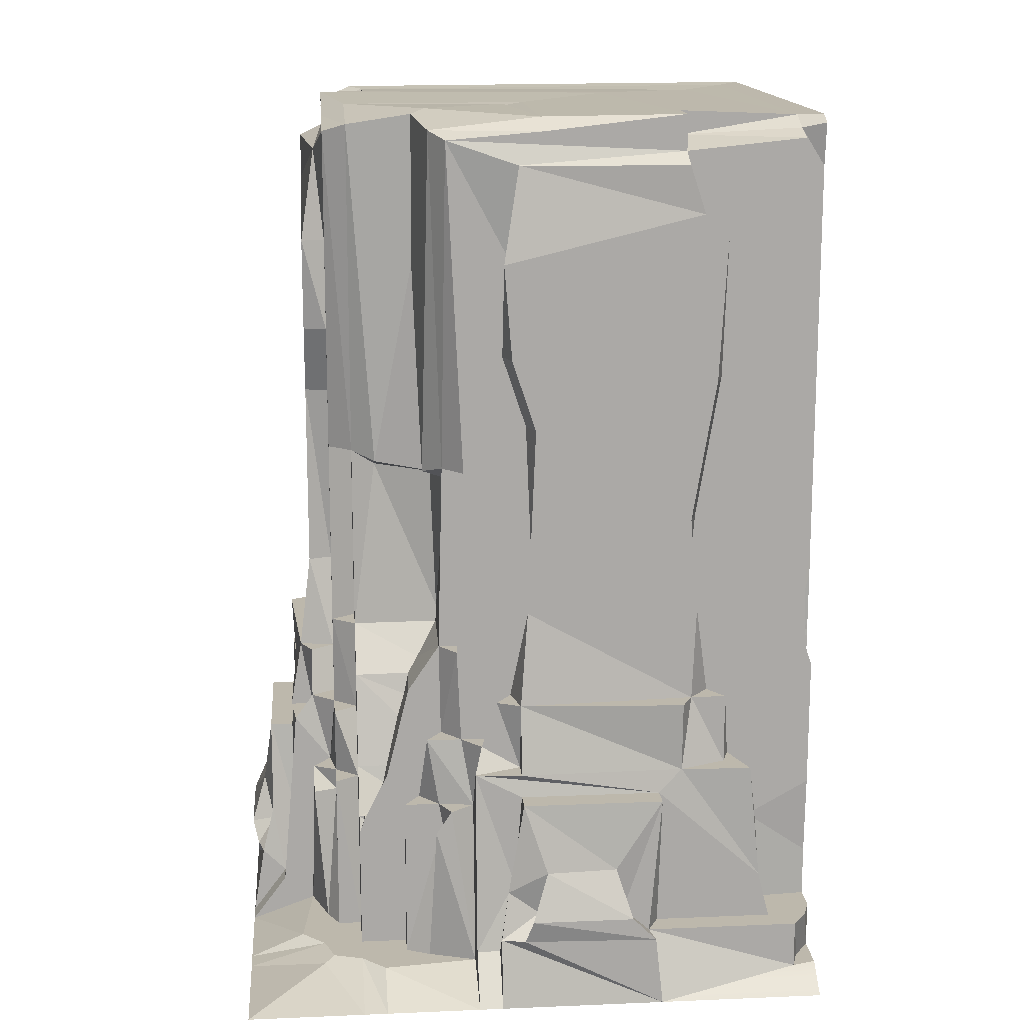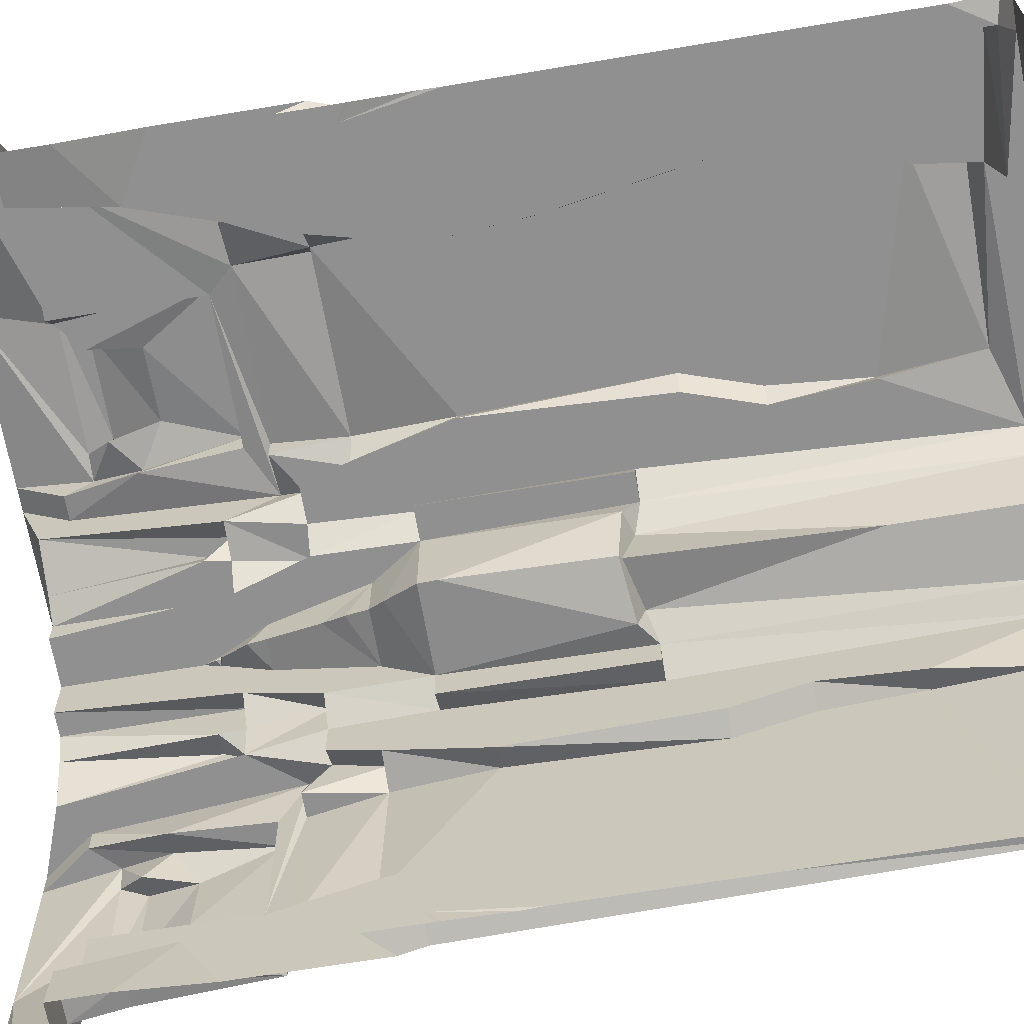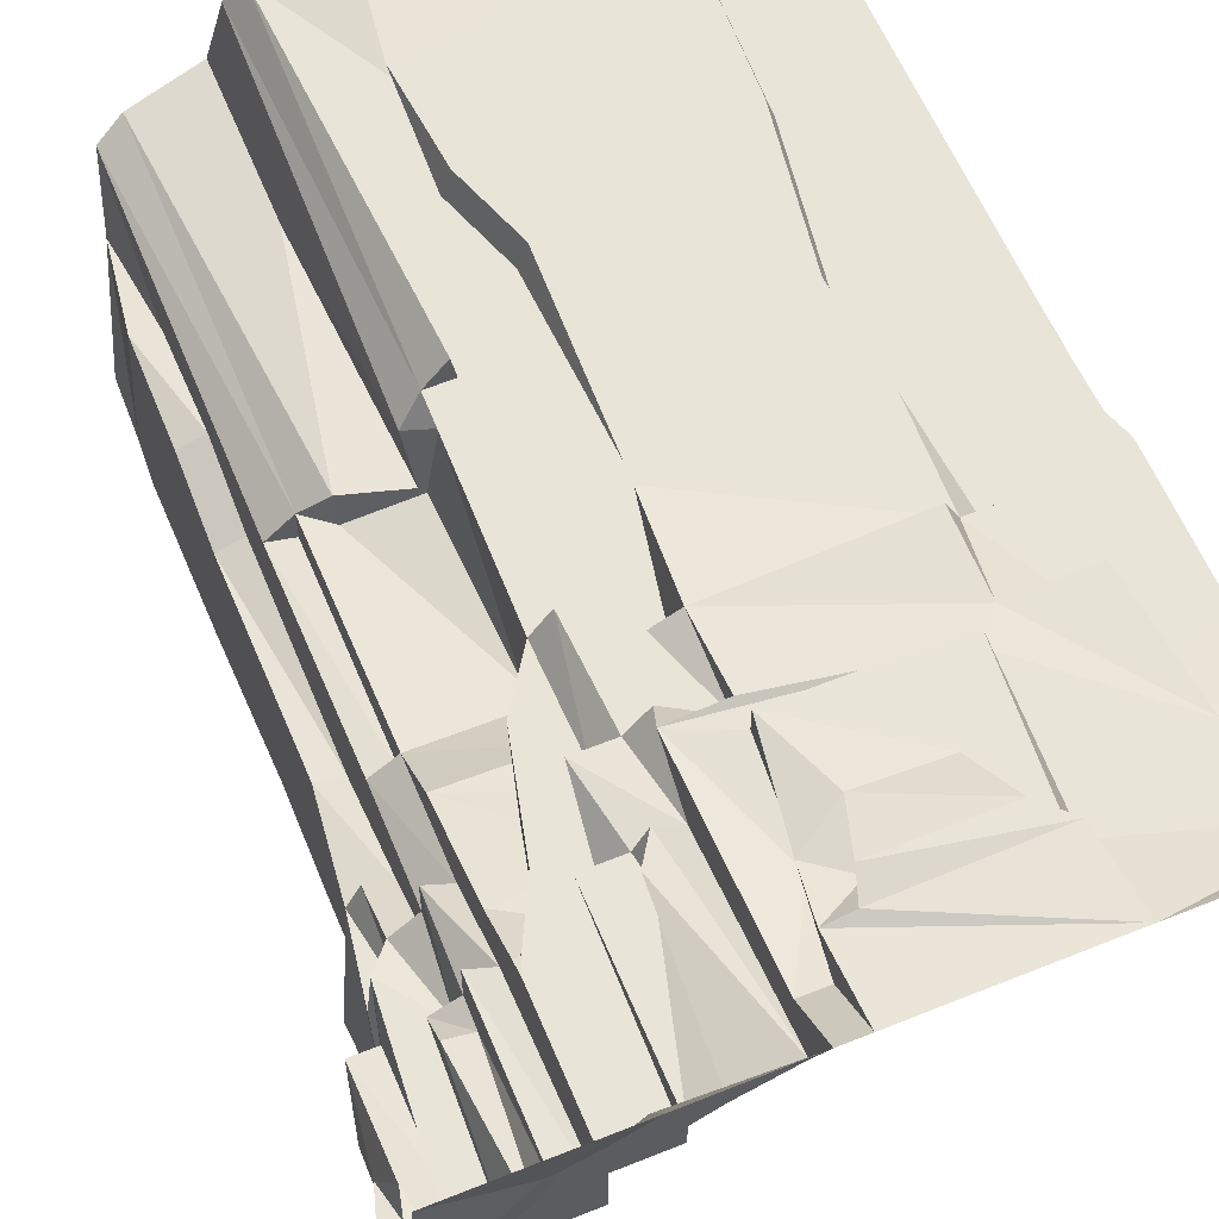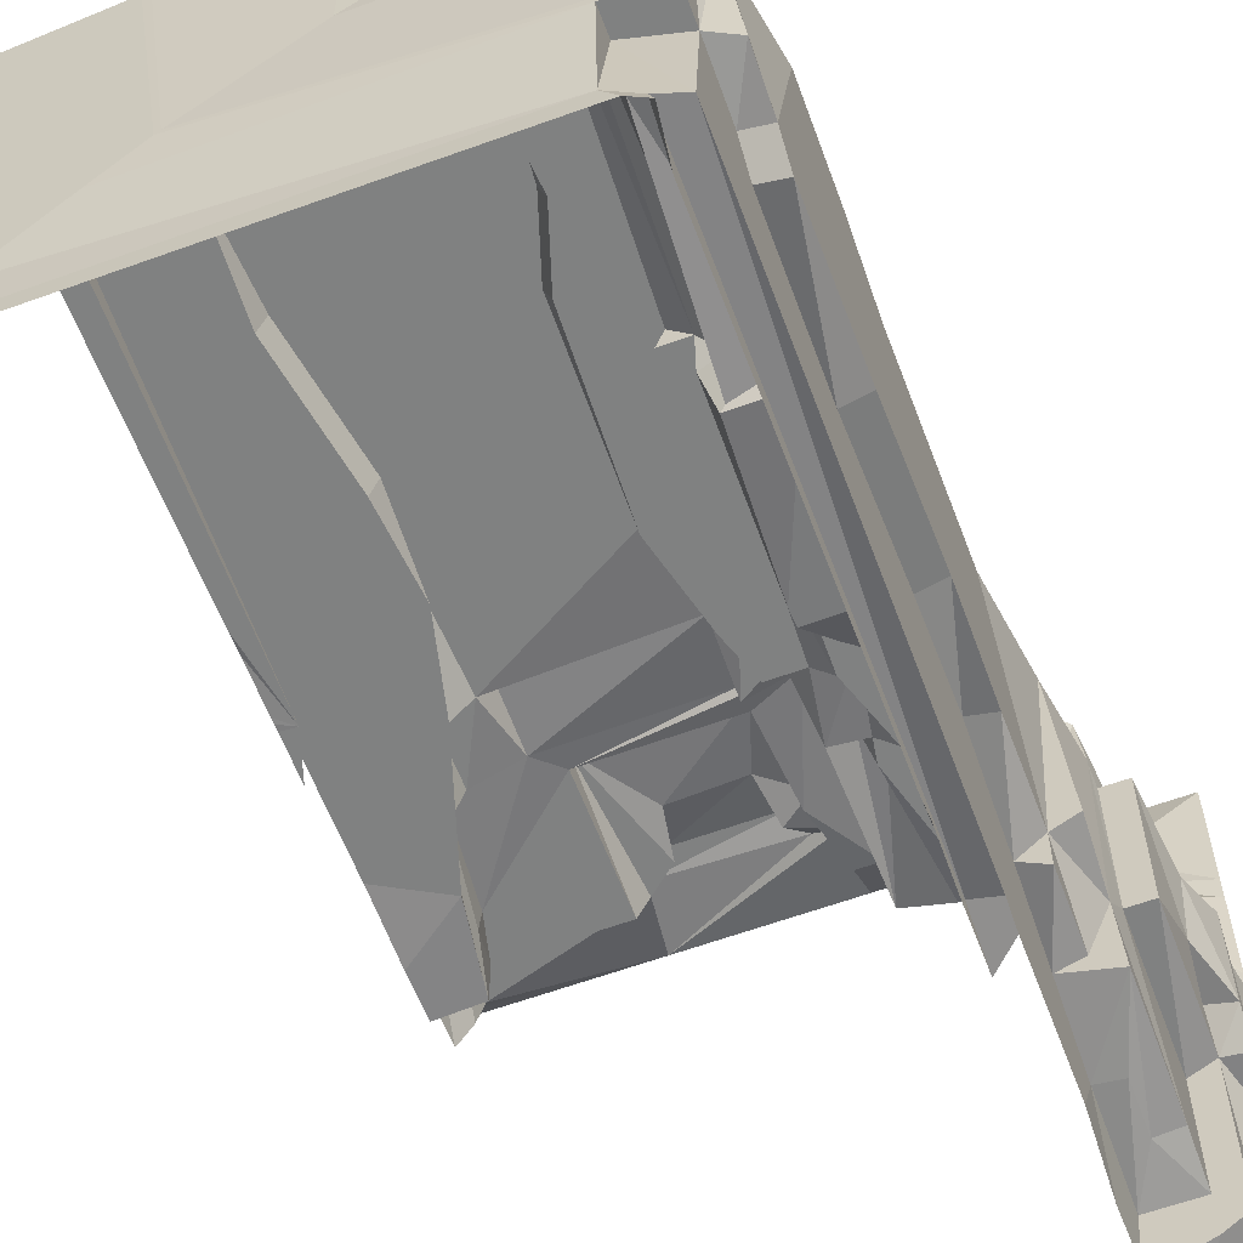
<metadata>
{"format":"obj","ext":"obj","renderer":"f3d","projection":"perspective","resolution":1024,"background":"white","views":[{"elev":14.9,"azim":-5.1,"up":"+Y"},{"elev":-65.8,"azim":99.6,"up":"+Z"},{"elev":59.8,"azim":-22.5,"up":"+Z"},{"elev":-60.3,"azim":-159.4,"up":"+Z"}]}
</metadata>
<code>
o Untitled.002
v -2.5 0.4 -1.167
v -2.4 0.1 -1.9
v -2.35 0.2 -0.6
v -2.4 0.3 -1.9
v -2.4 0.4 -1.133
v -2.4 0.9 -0.7
v -2.267 0.1 -0.09997
v -2.3 0.5 -0.6666
v -2.15 0.1 -0.3
v -2.2 0.5 -1.76
v -2.2 0.8 -0.4
v -2.125 0.8 -0.5
v -2.2 1 -0.7
v -2.2 1.1 -0.5333
v -2.2 1.3 -1.45
v -2.2 1.7 -0.7333
v -2.2 1.7 -1.467
v -2.2 2.1 -1.433
v -2.2 3.2 -0.6333
v -2.14 3.6 -0.7
v -2.1 0.8 -0.35
v -2.1 1.1 -0.6
v -2.1 1.3 -1.533
v -2.1 1.5 -0.4333
v -2.1 2.3 -0.4666
v -2.1 2.8 -0.6333
v -2.1 3.7 -1.9
v -2 1.3 -0.225
v -2 2.3 -0.5
v -2 3.733 -0.3333
v -1.9 2.267 -0.3
v -1.9 2.233 -0.4
v -1.9 3.7 -1.4
v -1.9 3.78 -1.9
v -2.5 0 0.5
v -2.5 0 3.3e-05
v -2.167 0.1 3.3e-05
v -2 0.7 -0.02497
v -2 0.1 -0.2
v -2.2 0.7 -0.3333
v -2 1.1 -0.3666
v -2 1.5 -0.36
v -2.1 3.7 -0.4
v -2.28 1 -0.5
v -2.2 2.8 -0.6666
v -2.475 0.3 -0.7
v -2.4 0.4 -0.7666
v -2.3 0.9 -0.7
v -2.25 1.3 -0.7
v -2.2 2.5 -0.7666
v -2.1 1.7 -0.7666
v -2.1 3.733 -0.8
v -2 3.733 -1.9
v -2.42 0.6 -1.1
v -2.5 0.3 -1.267
v -2.2 3.6 -1.4
v -2.1 2.1 -1.467
v -2.2 2.7 -1.533
v -2.2 3.3 -1.567
v -2.1 2.7 -1.567
v -2.1 3.3 -1.533
v -2.2 1 -1.6
v -2.2 1.3 -1.6
v -2.1 1 -1.633
v -2.3 0.5 -1.75
v -2.2 0.7 -1.75
v -2.1 0.7 -1.733
v -2.1 0.3 -1.8
v -2.3 0.1 -1.933
v -2.5 0 -0.09997
v -2.5 0 -0.5
v -2.5 0 -0.6
v -2.5 0 -1.3
v -2 2.3 -0.38
v -2.1 2.5 -0.7333
v -2.1 0.1 -0.2
v -2.22 0.1 -0.5
v -2.35 0.2 -0.5
v -2.45 0.3 -0.6
v -2.4 0.3 -1.25
v -2.3 0.3 -1.3
v -2.3 0.3 -1.8
v -2.3 0.3 -1.967
v -2.5 0.4 -0.7333
v -2.4 0.5 -0.6333
v -2.44 0.6 -0.8
v -2.1 0.7 -0.3666
v -2.1 0.8 -0.2
v -2 0.8 -0.2666
v -2 0.9 -0.125
v -2.4 0.9 -1.3
v -2.3 0.9 -1.3
v -2.3 1 -0.7
v -2.283 1 -1.4
v -2.3 1 -1.7
v -2.1 1.1 -0.3
v -2.1 1.1 -0.45
v -2.2 1.3 -0.6
v -2.1 1.3 -0.6666
v -2.3 1.3 -1.4
v -2 1.5 -0.5
v -2.1 1.5 -1.967
v -2 1.5 -1.933
v -2.1 1.7 -1.433
v -2.1 3.2 -0.6666
v -2.2 3.4 -1.467
v -2.1 3.4 -1.433
v -2.1 3.65 -1.4
v -2 3.786 -0.8
v -2.1 3.8 -1.4
v -1.9 3.8 -1.4
v -2.1 0.8497 -2
v -2.1 1.213 -2
v -2 1.301 -2
v -2.37 0.1 -2
v -2.025 3.755 -2
v -2.081 0.5121 -2
v -2.1 1.069 -2
v -2.1 1.169 -2
v -1.958 3.787 -2
v -2.1 1 -2
v -2.201 0.3 -2
v -2.051 1.352 -2
v -2.1 1.401 -2
v -2.201 0.1 -2
v -2 1.505 -2
v -1.999 1.534 -2
v -2 1.558 -2
v -2.004 1.789 -2
v -2 1.875 -2
v -2.5 0 -2
v -2.313 0.1 -2
v -2.084 0.3 -2
v -2 3.574 -2
v -2 1.491 -2
v -0 3.797 -2
v -2.125 0.1 0.125
v -0.7889 3.8 -1.211
v -2.097 0.1 0.09722
v -2.044 0.1 0.04373
v -1.872 0.9 -0.1276
v -1.978 0.6852 -0.0222
v -1.723 1.362 -0.2769
v -2.167 0.08332 0.1667
v -1.655 2.206 -0.3454
v -1.978 0.7037 -0.0222
v -1.724 3.779 -0.2758
v -1.766 1.3 -0.2337
v -1.817 1.117 -0.183
v -1.786 1.209 -0.2135
v -1.675 2.217 -0.325
v -1.96 0.7133 -0.03993
v -2 0.1 -3.3e-05
v -0.7708 3.8 -1.229
v -2 0.6335 -3.3e-05
v -1.729 3.143 -0.2714
v -1.889 0.826 -0.1111
v -1.63 1.573 -0.37
v -1.634 1.5 -0.3661
v -2 0.1571 -3.3e-05
v -2 0.4199 -3.3e-05
v -1.663 3.798 -0.3368
v -1.301 3.788 -0.699
v -0.3094 3.78 -1.691
v -1.278 3.782 -0.7218
v -0.1 3.789 -1.9
v -1.2 3.789 -0.8
v -0.6 3.793 -1.4
v -0.8334 0.4 0.5
v -0.1 0.1 0.4
v -1.4 0.2 0.35
v -0.1 0.3 0.4
v -0.8667 0.4 0.4
v -1.3 0.9 0.4
v -1.9 0.1 0.2666
v -1.333 0.5 0.3
v -1.7 0.1 0.15
v -0.24 0.5 0.2
v -1.6 0.8 0.2
v -1.5 0.8 0.125
v -1.3 1 0.2
v -1.467 1.1 0.2
v -0.55 1.3 0.2
v -1.267 1.7 0.2
v -0.5334 1.7 0.2
v -0.5667 2.1 0.2
v -1.367 3.2 0.2
v -1.3 3.6 0.14
v -1.65 0.8 0.09997
v -1.4 1.1 0.09997
v -0.4667 1.3 0.09997
v -1.567 1.5 0.09997
v -1.533 2.3 0.09997
v -1.367 2.8 0.09997
v -0.1 3.7 0.09997
v -1.775 1.3 -3.2e-05
v -1.5 2.3 -3.3e-05
v -1.667 3.733 -3.3e-05
v -1.7 2.267 -0.1
v -1.6 2.233 -0.1
v -0.6 3.7 -0.1
v -0.1 3.78 -0.1
v -2 0 0.5
v -2 0.1 0.1666
v -1.975 0.7 -3.2e-05
v -1.8 0.1 -3.3e-05
v -1.667 0.7 0.2
v -1.633 1.1 -3.2e-05
v -1.64 1.5 -3.2e-05
v -1.6 3.7 0.09997
v -1.5 1 0.28
v -1.333 2.8 0.2
v -1.3 0.3 0.475
v -1.233 0.4 0.4
v -1.3 0.9 0.3
v -1.3 1.3 0.25
v -1.233 2.5 0.2
v -1.233 1.7 0.09997
v -1.2 3.733 0.09997
v -0.1 3.733 -3.3e-05
v -0.9 0.6 0.42
v -0.7334 0.3 0.5
v -0.6 3.6 0.2
v -0.5334 2.1 0.09997
v -0.4667 2.7 0.2
v -0.4334 3.3 0.2
v -0.4334 2.7 0.09997
v -0.4667 3.3 0.09997
v -0.4 1 0.2
v -0.4 1.3 0.2
v -0.3667 1 0.09997
v -0.25 0.5 0.3
v -0.25 0.7 0.2
v -0.2667 0.7 0.09997
v -0.2 0.3 0.09997
v -0.0667 0.1 0.3
v -1.9 0 0.5
v -1.5 0 0.5
v -1.4 0 0.5
v -0.7 0 0.5
v -1.62 2.3 -3.2e-05
v -1.267 2.5 0.09997
v -1.8 0.1 0.09997
v -1.5 0.1 0.22
v -1.5 0.2 0.35
v -1.4 0.3 0.45
v -0.75 0.3 0.4
v -0.7 0.3 0.3
v -0.2 0.3 0.3
v -0.03337 0.3 0.3
v -1.267 0.4 0.5
v -1.367 0.5 0.4
v -1.2 0.6 0.44
v -1.633 0.7 0.09997
v -1.8 0.8 0.09997
v -1.733 0.8 -3.2e-05
v -1.875 0.9 -3.3e-05
v -0.7 0.9 0.4
v -0.7 0.9 0.3
v -1.3 1 0.3
v -0.6 1 0.2833
v -0.3 1 0.3
v -1.7 1.1 0.09997
v -1.55 1.1 0.09997
v -1.4 1.3 0.2
v -1.333 1.3 0.09997
v -0.6 1.3 0.3
v -1.5 1.5 -3.3e-05
v -0.03337 1.5 0.09997
v -0.0667 1.5 -3.3e-05
v -0.5667 1.7 0.09997
v -1.333 3.2 0.09997
v -0.5334 3.4 0.2
v -0.5667 3.4 0.09997
v -0.6 3.65 0.09997
v -1.2 3.786 -3.3e-05
v -0.6 3.8 0.09997
v -0.6 3.8 -0.1
v -3.3e-05 0.8497 0.09997
v -3.3e-05 1.213 0.09997
v -3.3e-05 1.301 -3.3e-05
v -3.3e-05 0.1 0.3702
v -3.3e-05 3.755 0.02485
v -3.3e-05 0.5121 0.08118
v -3.3e-05 1.069 0.09997
v -3.3e-05 1.169 0.09997
v -3.3e-05 3.787 -0.04197
v -3.3e-05 1 0.09997
v -3.3e-05 0.3 0.2014
v -3.3e-05 1.352 0.05067
v -3.3e-05 1.401 0.09997
v -3.3e-05 0.1 0.2007
v -3.3e-05 1.505 -3.3e-05
v -3.3e-05 1.534 -0.000844
v -3.3e-05 1.558 -3.3e-05
v -3.3e-05 1.789 0.003578
v -3.3e-05 1.875 -3.3e-05
v -3.3e-05 0 0.5
v -3.3e-05 0.1 0.3132
v -3.3e-05 0.3 0.084
v -3.3e-05 3.574 -3.3e-05
v -3.3e-05 1.491 -3.3e-05
f 79 73 72
f 46 73 79
f 55 73 46
f 84 55 46
f 1 55 84
f 86 1 84
f 54 1 86
f 78 72 71
f 3 72 78
f 80 2 73
f 4 2 80
f 47 46 79
f 85 47 79
f 86 47 85
f 6 86 85
f 6 54 86
f 91 5 54
f 91 54 6
f 91 80 5
f 7 71 70
f 77 71 7
f 8 3 78
f 65 82 81
f 92 65 81
f 44 8 78
f 44 92 48
f 44 48 8
f 93 92 44
f 94 65 92
f 94 92 93
f 95 65 94
f 49 94 93
f 100 94 49
f 37 70 36
f 7 70 37
f 40 77 9
f 11 77 40
f 12 77 11
f 14 13 44
f 98 13 14
f 49 13 98
f 15 62 94
f 63 62 15
f 16 15 49
f 17 15 16
f 18 17 16
f 50 18 16
f 58 18 50
f 45 58 50
f 19 58 45
f 59 58 19
f 106 59 19
f 20 106 19
f 56 106 20
f 144 36 35
f 87 9 76
f 88 87 76
f 21 87 88
f 112 117 67
f 112 67 64 121
f 96 12 21
f 97 12 96
f 118 121 64
f 119 118 64
f 99 22 97
f 24 99 97
f 51 99 24
f 104 102 23
f 57 102 104
f 25 51 24
f 75 51 25
f 60 102 57
f 26 75 25
f 105 26 25
f 61 102 60
f 43 20 105
f 43 108 20
f 43 105 25
f 52 108 43
f 27 61 107
f 27 107 108
f 27 102 61
f 110 108 52
f 160 39 153
f 161 39 160
f 89 39 38
f 90 89 38
f 41 89 90
f 28 41 90
f 42 41 28
f 127 126 103
f 74 101 42
f 29 101 74
f 128 127 103
f 129 128 103
f 130 129 103
f 116 134 53
f 111 34 33
f 142 38 155
f 146 38 142
f 157 90 38 152
f 141 90 157
f 39 88 76
f 89 88 39
f 149 28 90 141
f 150 28 149
f 148 28 150
f 87 40 9
f 89 96 21
f 41 96 89
f 31 30 74
f 143 42 28 148
f 159 42 143
f 147 30 31 156
f 156 31 151
f 87 11 40
f 21 11 87
f 41 24 97
f 42 24 41
f 74 43 25
f 30 43 74
f 32 74 42
f 158 32 42 159
f 145 32 158
f 77 78 71
f 77 44 78
f 12 44 77
f 12 14 44
f 97 14 12
f 101 25 24
f 29 25 101
f 3 79 72
f 3 85 79
f 8 85 3
f 22 98 14
f 99 98 22
f 26 19 45
f 105 19 26
f 47 84 46
f 8 6 85
f 48 6 8
f 13 49 93
f 99 16 49
f 51 16 99
f 75 45 50
f 26 45 75
f 105 20 19
f 47 86 84
f 51 50 16
f 75 50 51
f 1 54 5
f 55 1 80
f 80 1 5
f 73 55 80
f 80 91 81
f 81 91 92
f 94 100 15
f 17 18 104
f 104 18 57
f 106 56 107
f 107 56 108
f 108 110 33
f 33 110 111
f 15 17 23
f 23 17 104
f 18 58 57
f 57 58 60
f 59 106 61
f 61 106 107
f 62 63 64
f 64 63 23
f 58 59 60
f 60 59 61
f 65 95 10
f 10 95 66
f 66 95 67
f 67 95 64
f 82 65 10
f 82 10 68
f 10 66 68
f 68 66 67
f 2 4 69
f 69 4 83
f 102 27 103
f 103 27 53
f 125 83 122
f 124 102 123
f 123 102 103 114
f 32 31 74
f 29 74 25
f 137 139 37
f 7 37 76
f 7 76 9
f 7 9 77
f 80 81 82
f 82 68 4
f 80 82 4
f 4 68 83
f 122 68 133
f 88 89 21
f 11 21 12
f 6 48 91
f 91 48 92
f 93 44 13
f 62 64 95
f 94 62 95
f 96 41 97
f 14 97 22
f 98 99 49
f 100 49 15
f 15 23 63
f 24 42 101
f 56 20 108
f 43 30 52
f 52 30 109
f 108 33 27
f 27 33 53
f 53 33 34
f 163 165 109
f 52 109 110
f 53 134 130 103
f 69 83 125
f 69 125 132
f 83 68 122
f 103 126 135
f 67 117 133 68
f 53 34 120 116
f 2 69 132 115
f 103 135 114
f 23 113 119 64
f 102 124 113 23
f 131 73 2 115
f 162 163 109
f 34 166 136 120
f 109 165 167
f 111 168 164 34
f 34 164 166
f 38 39 161 155
f 111 154 168
f 30 147 162 109
f 38 146 152
f 32 145 151 31
f 76 140 153 39
f 37 139 140 76
f 109 167 138 110
f 110 138 154 111
f 37 36 144 137
f 246 239 240
f 213 246 240
f 222 213 240
f 251 213 222
f 169 251 222
f 253 251 169
f 221 253 169
f 245 238 239
f 171 245 239
f 247 240 170
f 172 247 170
f 214 246 213
f 252 246 214
f 253 252 214
f 174 252 253
f 174 253 221
f 258 221 173
f 258 174 221
f 258 173 247
f 175 237 238
f 244 175 238
f 176 245 171
f 232 248 249
f 259 248 232
f 211 245 176
f 211 215 259
f 211 176 215
f 260 211 259
f 261 259 232
f 261 260 259
f 262 261 232
f 216 260 261
f 267 216 261
f 204 203 237
f 175 204 237
f 207 177 244
f 179 207 244
f 180 179 244
f 182 211 181
f 265 182 181
f 216 265 181
f 183 261 229
f 230 183 229
f 184 216 183
f 185 184 183
f 186 184 185
f 217 184 186
f 225 217 186
f 212 217 225
f 187 212 225
f 226 187 225
f 273 187 226
f 188 187 273
f 223 188 273
f 144 35 203
f 254 243 177
f 255 243 254
f 189 255 254
f 279 234 284
f 279 288 231 234
f 263 189 180
f 264 263 180
f 285 231 288
f 286 231 285
f 266 264 190
f 192 264 266
f 218 192 266
f 271 191 269
f 224 271 269
f 193 192 218
f 242 193 218
f 227 224 269
f 194 193 242
f 272 193 194
f 228 227 269
f 210 272 188
f 210 188 275
f 210 193 272
f 219 210 275
f 195 274 228
f 195 275 274
f 195 228 269
f 277 219 275
f 160 153 206
f 161 160 206
f 256 205 206
f 257 205 256
f 208 257 256
f 196 257 208
f 209 196 208
f 294 270 293
f 241 209 268
f 197 241 268
f 295 270 294
f 296 270 295
f 297 270 296
f 283 220 301
f 278 201 202
f 142 155 205
f 146 142 205
f 157 152 205 257
f 141 157 257
f 206 243 255
f 256 206 255
f 149 141 257 196
f 150 149 196
f 148 150 196
f 254 177 207
f 256 189 263
f 208 256 263
f 199 241 198
f 143 148 196 209
f 159 143 209
f 147 156 199 198
f 156 151 199
f 254 207 179
f 189 254 179
f 208 264 192
f 209 208 192
f 241 193 210
f 198 241 210
f 200 209 241
f 158 159 209 200
f 145 158 200
f 244 238 245
f 244 245 211
f 180 244 211
f 180 211 182
f 264 180 182
f 268 192 193
f 197 268 193
f 171 239 246
f 171 246 252
f 176 171 252
f 190 182 265
f 266 190 265
f 194 212 187
f 272 194 187
f 214 213 251
f 176 252 174
f 215 176 174
f 181 260 216
f 266 216 184
f 218 266 184
f 242 217 212
f 194 242 212
f 272 187 188
f 214 251 253
f 218 184 217
f 242 218 217
f 169 173 221
f 222 247 169
f 247 173 169
f 240 247 222
f 247 248 258
f 248 259 258
f 261 183 267
f 185 271 186
f 271 224 186
f 273 274 223
f 274 275 223
f 275 201 277
f 201 278 277
f 183 191 185
f 191 271 185
f 186 224 225
f 224 227 225
f 226 228 273
f 228 274 273
f 229 231 230
f 231 191 230
f 225 227 226
f 227 228 226
f 232 178 262
f 178 233 262
f 233 234 262
f 234 231 262
f 249 178 232
f 249 235 178
f 178 235 233
f 235 234 233
f 170 236 172
f 236 250 172
f 269 270 195
f 270 220 195
f 292 289 250
f 291 290 269
f 290 281 270 269
f 200 241 199
f 197 193 241
f 137 204 139
f 175 243 204
f 175 177 243
f 175 244 177
f 247 249 248
f 249 172 235
f 247 172 249
f 172 250 235
f 289 300 235
f 255 189 256
f 179 180 189
f 174 258 215
f 258 259 215
f 260 181 211
f 229 262 231
f 261 262 229
f 263 264 208
f 182 190 264
f 265 216 266
f 267 183 216
f 183 230 191
f 192 268 209
f 223 275 188
f 210 219 198
f 219 276 198
f 275 195 201
f 195 220 201
f 220 202 201
f 163 276 165
f 219 277 276
f 220 270 297 301
f 236 292 250
f 236 299 292
f 250 289 235
f 270 302 293
f 234 235 300 284
f 220 283 287 202
f 170 282 299 236
f 270 281 302
f 191 231 286 280
f 269 191 280 291
f 298 282 170 240
f 162 276 163
f 202 287 136 166
f 276 167 165
f 278 202 164 168
f 202 166 164
f 205 155 161 206
f 278 168 154
f 198 276 162 147
f 205 152 146
f 200 199 151 145
f 243 206 153 140
f 204 243 140 139
f 276 277 138 167
f 277 278 154 138
f 204 137 144 203

</code>
